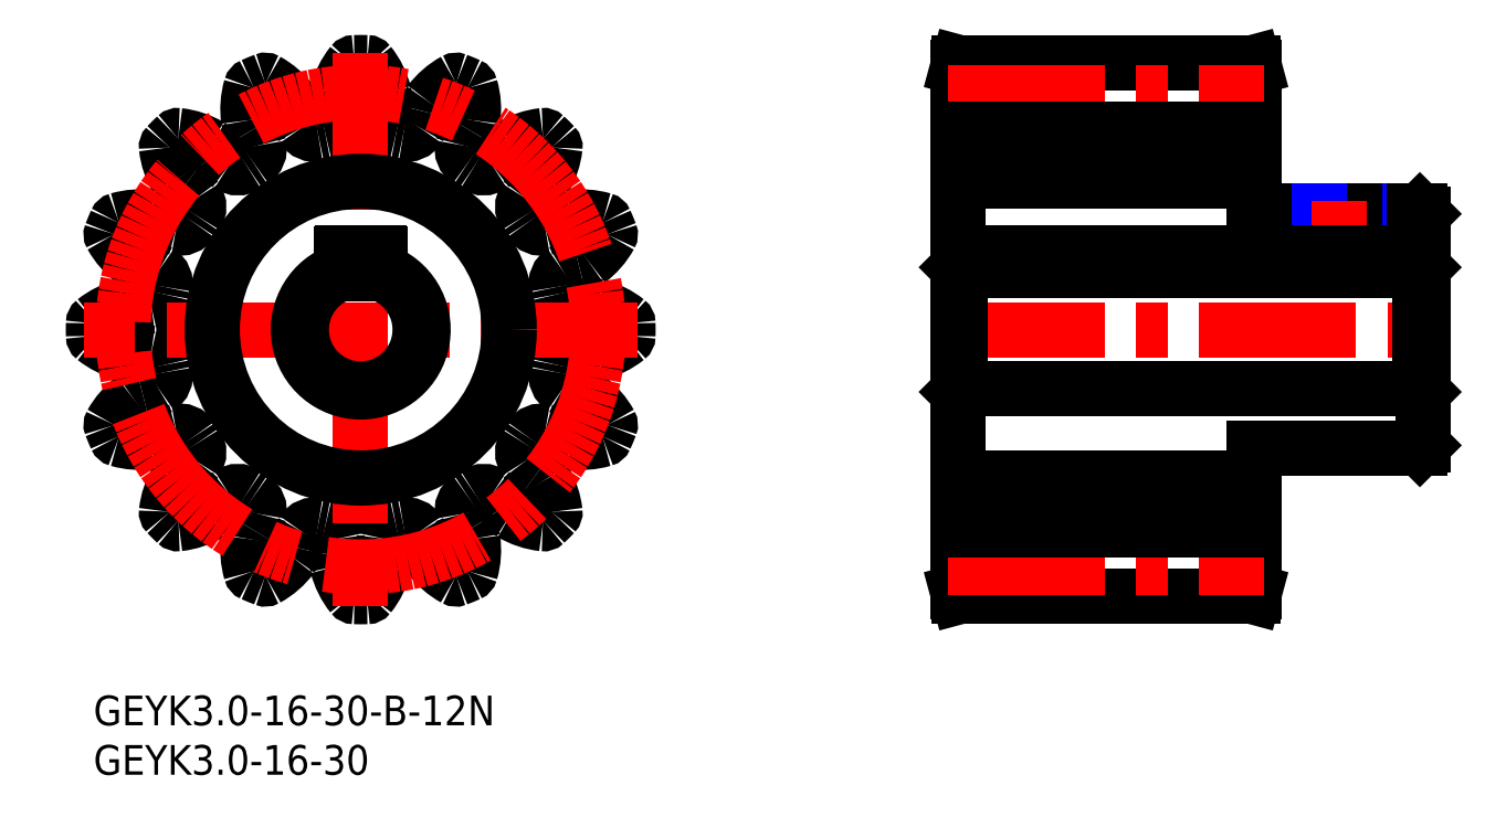
<metadata>
{"format":"dxf","ext":"dxf","renderer":"ezdxf+matplotlib","layout":"modelspace","background":"white","min_lineweight":24,"dpi":150}
</metadata>
<code>
0
SECTION
2
ENTITIES
0
TEXT
8
MSM_PART_NUMBER
10
0
20
-8
30
0
40
3
1
GEYK3-16-30
0
TEXT
8
MSM_PART_NUMBER
10
0
20
-3
30
0
40
3
1
GEYK3-16-30-B-12N
0
LINE
8
MSM_CENTER
10
86.3
20
37
30
0
11
135.3
21
37
31
0
0
LINE
8
MSM_CONTINUOUS
10
87.43
20
64
30
0
11
117.2
21
64
31
0
0
LINE
8
MSM_CONTINUOUS
10
87.3
20
63.5
30
0
11
87.43
21
64
31
0
0
LINE
8
MSM_CONTINUOUS
10
117.3
20
52
30
0
11
87.3
21
52
31
0
0
LINE
8
MSM_CONTINUOUS
10
117.2
20
64
30
0
11
117.3
21
63.5
31
0
0
LINE
8
MSM_CONTINUOUS
10
87.3
20
22
30
0
11
117.3
21
22
31
0
0
LINE
8
MSM_CONTINUOUS
10
87.43
20
10
30
0
11
87.3
21
10.5
31
0
0
LINE
8
MSM_CONTINUOUS
10
117.2
20
10
30
0
11
87.43
21
10
31
0
0
LINE
8
MSM_CONTINUOUS
10
117.3
20
10.5
30
0
11
117.2
21
10
31
0
0
LINE
8
MSM_CONTINUOUS
10
117.3
20
10.5
30
0
11
117.3
21
25
31
0
0
LINE
8
MSM_CONTINUOUS
10
117.3
20
49
30
0
11
117.3
21
63.5
31
0
0
LINE
8
MSM_CONTINUOUS
10
134.3
20
25.3
30
0
11
134.3
21
48.7
31
0
0
LINE
8
MSM_CONTINUOUS
10
87.3
20
10.5
30
0
11
87.3
21
63.5
31
0
0
LINE
8
MSM_CONTINUOUS
10
134.3
20
48.7
30
0
11
134
21
49
31
0
0
LINE
8
MSM_CONTINUOUS
10
134
20
25
30
0
11
134.3
21
25.3
31
0
0
LINE
8
MSM_CONTINUOUS
10
117.3
20
25
30
0
11
134
21
25
31
0
0
LINE
8
MSM_CONTINUOUS
10
134
20
49
30
0
11
117.3
21
49
31
0
0
ARC
8
MSM_CONTINUOUS
10
0.3074
20
37.63
30
0
40
0.3
50
128.5
51
178.7
0
ARC
8
MSM_CONTINUOUS
10
27
20
37
30
0
40
27
50
178.7
51
181.3
0
ARC
8
MSM_CONTINUOUS
10
0.3074
20
36.37
30
0
40
0.3
50
181.3
51
231.5
0
ARC
8
MSM_CONTINUOUS
10
5.102
20
42.4
30
0
40
8
50
231.5
51
255.6
0
ARC
8
MSM_CONTINUOUS
10
3.718
20
37
30
0
40
2.428
50
255.6
51
280.3
0
ARC
8
MSM_CONTINUOUS
10
5.029
20
29.77
30
0
40
4.923
50
80.49
51
100.3
0
ARC
8
MSM_CONTINUOUS
10
5.595
20
33.14
30
0
40
1.5
50
10.22
51
80.49
0
ARC
8
MSM_CONTINUOUS
10
27
20
37
30
0
40
20.25
50
190.2
51
192.3
0
ARC
8
MSM_CONTINUOUS
10
5.748
20
32.37
30
0
40
1.5
50
302
51
12.28
0
ARC
8
MSM_CONTINUOUS
10
3.934
20
35.28
30
0
40
4.923
50
282.2
51
302
0
ARC
8
MSM_CONTINUOUS
10
5.491
20
28.09
30
0
40
2.428
50
102.2
51
126.9
0
ARC
8
MSM_CONTINUOUS
10
8.834
20
23.63
30
0
40
8
50
126.9
51
151
0
ARC
8
MSM_CONTINUOUS
10
2.099
20
27.37
30
0
40
0.3
50
151
51
201.2
0
ARC
8
MSM_CONTINUOUS
10
27
20
37
30
0
40
27
50
201.2
51
203.8
0
ARC
8
MSM_CONTINUOUS
10
2.58
20
26.2
30
0
40
0.3
50
203.8
51
254
0
ARC
8
MSM_CONTINUOUS
10
4.703
20
33.61
30
0
40
8
50
254
51
278.1
0
ARC
8
MSM_CONTINUOUS
10
5.491
20
28.09
30
0
40
2.428
50
278.1
51
302.8
0
ARC
8
MSM_CONTINUOUS
10
9.47
20
21.91
30
0
40
4.923
50
103
51
122.8
0
ARC
8
MSM_CONTINUOUS
10
8.7
20
25.24
30
0
40
1.5
50
32.72
51
103
0
ARC
8
MSM_CONTINUOUS
10
27
20
37
30
0
40
20.25
50
212.7
51
214.8
0
ARC
8
MSM_CONTINUOUS
10
9.136
20
24.59
30
0
40
1.5
50
324.5
51
34.78
0
ARC
8
MSM_CONTINUOUS
10
6.349
20
26.58
30
0
40
4.923
50
304.7
51
324.5
0
ARC
8
MSM_CONTINUOUS
10
10.54
20
20.54
30
0
40
2.428
50
124.7
51
149.4
0
ARC
8
MSM_CONTINUOUS
10
15.33
20
17.7
30
0
40
8
50
149.4
51
173.5
0
ARC
8
MSM_CONTINUOUS
10
7.681
20
18.57
30
0
40
0.3
50
173.5
51
223.7
0
ARC
8
MSM_CONTINUOUS
10
27
20
37
30
0
40
27
50
223.7
51
226.3
0
ARC
8
MSM_CONTINUOUS
10
8.57
20
17.68
30
0
40
0.3
50
226.3
51
276.5
0
ARC
8
MSM_CONTINUOUS
10
7.699
20
25.33
30
0
40
8
50
276.5
51
300.6
0
ARC
8
MSM_CONTINUOUS
10
10.54
20
20.54
30
0
40
2.428
50
300.6
51
325.3
0
ARC
8
MSM_CONTINUOUS
10
16.58
20
16.35
30
0
40
4.923
50
125.5
51
145.3
0
ARC
8
MSM_CONTINUOUS
10
14.59
20
19.14
30
0
40
1.5
50
55.22
51
125.5
0
ARC
8
MSM_CONTINUOUS
10
27
20
37
30
0
40
20.25
50
235.2
51
237.3
0
ARC
8
MSM_CONTINUOUS
10
15.24
20
18.7
30
0
40
1.5
50
347
51
57.28
0
ARC
8
MSM_CONTINUOUS
10
11.91
20
19.47
30
0
40
4.923
50
327.2
51
347
0
ARC
8
MSM_CONTINUOUS
10
18.09
20
15.49
30
0
40
2.428
50
147.2
51
171.9
0
ARC
8
MSM_CONTINUOUS
10
23.61
20
14.7
30
0
40
8
50
171.9
51
196
0
ARC
8
MSM_CONTINUOUS
10
16.2
20
12.58
30
0
40
0.3
50
196
51
246.2
0
ARC
8
MSM_CONTINUOUS
10
27
20
37
30
0
40
27
50
246.2
51
248.8
0
ARC
8
MSM_CONTINUOUS
10
17.37
20
12.1
30
0
40
0.3
50
248.8
51
299
0
ARC
8
MSM_CONTINUOUS
10
13.63
20
18.83
30
0
40
8
50
299
51
323.1
0
ARC
8
MSM_CONTINUOUS
10
18.09
20
15.49
30
0
40
2.428
50
323.1
51
347.8
0
ARC
8
MSM_CONTINUOUS
10
25.28
20
13.93
30
0
40
4.923
50
148
51
167.8
0
ARC
8
MSM_CONTINUOUS
10
22.37
20
15.75
30
0
40
1.5
50
77.72
51
148
0
ARC
8
MSM_CONTINUOUS
10
27
20
37
30
0
40
20.25
50
257.7
51
259.8
0
ARC
8
MSM_CONTINUOUS
10
23.14
20
15.59
30
0
40
1.5
50
9.51
51
79.78
0
ARC
8
MSM_CONTINUOUS
10
19.77
20
15.03
30
0
40
4.923
50
349.7
51
9.51
0
ARC
8
MSM_CONTINUOUS
10
27
20
13.72
30
0
40
2.428
50
169.7
51
194.4
0
ARC
8
MSM_CONTINUOUS
10
32.4
20
15.1
30
0
40
8
50
194.4
51
218.5
0
ARC
8
MSM_CONTINUOUS
10
26.37
20
10.31
30
0
40
0.3
50
218.5
51
268.7
0
ARC
8
MSM_CONTINUOUS
10
27
20
37
30
0
40
27
50
268.7
51
271.3
0
ARC
8
MSM_CONTINUOUS
10
27.63
20
10.31
30
0
40
0.3
50
271.3
51
321.5
0
ARC
8
MSM_CONTINUOUS
10
21.6
20
15.1
30
0
40
8
50
321.5
51
345.6
0
ARC
8
MSM_CONTINUOUS
10
27
20
13.72
30
0
40
2.428
50
345.6
51
10.28
0
ARC
8
MSM_CONTINUOUS
10
34.23
20
15.03
30
0
40
4.923
50
170.5
51
190.3
0
ARC
8
MSM_CONTINUOUS
10
30.86
20
15.59
30
0
40
1.5
50
100.2
51
170.5
0
ARC
8
MSM_CONTINUOUS
10
27
20
37
30
0
40
20.25
50
280.2
51
282.3
0
ARC
8
MSM_CONTINUOUS
10
31.63
20
15.75
30
0
40
1.5
50
32.01
51
102.3
0
ARC
8
MSM_CONTINUOUS
10
28.72
20
13.93
30
0
40
4.923
50
12.23
51
32.01
0
ARC
8
MSM_CONTINUOUS
10
35.91
20
15.49
30
0
40
2.428
50
192.2
51
216.9
0
ARC
8
MSM_CONTINUOUS
10
40.37
20
18.83
30
0
40
8
50
216.9
51
241
0
ARC
8
MSM_CONTINUOUS
10
36.63
20
12.1
30
0
40
0.3
50
241
51
291.2
0
ARC
8
MSM_CONTINUOUS
10
27
20
37
30
0
40
27
50
291.2
51
293.8
0
ARC
8
MSM_CONTINUOUS
10
37.8
20
12.58
30
0
40
0.3
50
293.8
51
344
0
ARC
8
MSM_CONTINUOUS
10
30.39
20
14.7
30
0
40
8
50
344
51
8.125
0
ARC
8
MSM_CONTINUOUS
10
35.91
20
15.49
30
0
40
2.428
50
8.125
51
32.78
0
ARC
8
MSM_CONTINUOUS
10
42.09
20
19.47
30
0
40
4.923
50
193
51
212.8
0
ARC
8
MSM_CONTINUOUS
10
38.76
20
18.7
30
0
40
1.5
50
122.7
51
193
0
ARC
8
MSM_CONTINUOUS
10
27
20
37
30
0
40
20.25
50
302.7
51
304.8
0
ARC
8
MSM_CONTINUOUS
10
39.41
20
19.14
30
0
40
1.5
50
54.51
51
124.8
0
ARC
8
MSM_CONTINUOUS
10
37.42
20
16.35
30
0
40
4.923
50
34.73
51
54.51
0
ARC
8
MSM_CONTINUOUS
10
43.46
20
20.54
30
0
40
2.428
50
214.7
51
239.4
0
ARC
8
MSM_CONTINUOUS
10
46.3
20
25.33
30
0
40
8
50
239.4
51
263.5
0
ARC
8
MSM_CONTINUOUS
10
45.43
20
17.68
30
0
40
0.3
50
263.5
51
313.7
0
ARC
8
MSM_CONTINUOUS
10
27
20
37
30
0
40
27
50
313.7
51
316.3
0
ARC
8
MSM_CONTINUOUS
10
46.32
20
18.57
30
0
40
0.3
50
316.3
51
6.491
0
ARC
8
MSM_CONTINUOUS
10
38.67
20
17.7
30
0
40
8
50
6.491
51
30.62
0
ARC
8
MSM_CONTINUOUS
10
43.46
20
20.54
30
0
40
2.428
50
30.63
51
55.28
0
ARC
8
MSM_CONTINUOUS
10
47.65
20
26.58
30
0
40
4.923
50
215.5
51
235.3
0
ARC
8
MSM_CONTINUOUS
10
44.86
20
24.59
30
0
40
1.5
50
145.2
51
215.5
0
ARC
8
MSM_CONTINUOUS
10
27
20
37
30
0
40
20.25
50
325.2
51
327.3
0
ARC
8
MSM_CONTINUOUS
10
45.3
20
25.24
30
0
40
1.5
50
77.01
51
147.3
0
ARC
8
MSM_CONTINUOUS
10
44.53
20
21.91
30
0
40
4.923
50
57.23
51
77.01
0
ARC
8
MSM_CONTINUOUS
10
48.51
20
28.09
30
0
40
2.428
50
237.2
51
261.9
0
ARC
8
MSM_CONTINUOUS
10
49.3
20
33.61
30
0
40
8
50
261.9
51
286
0
ARC
8
MSM_CONTINUOUS
10
51.42
20
26.2
30
0
40
0.3
50
286
51
336.2
0
ARC
8
MSM_CONTINUOUS
10
27
20
37
30
0
40
27
50
336.2
51
338.8
0
ARC
8
MSM_CONTINUOUS
10
51.9
20
27.37
30
0
40
0.3
50
338.8
51
28.99
0
ARC
8
MSM_CONTINUOUS
10
45.17
20
23.63
30
0
40
8
50
28.99
51
53.12
0
ARC
8
MSM_CONTINUOUS
10
48.51
20
28.09
30
0
40
2.428
50
53.13
51
77.78
0
ARC
8
MSM_CONTINUOUS
10
50.07
20
35.28
30
0
40
4.923
50
238
51
257.8
0
ARC
8
MSM_CONTINUOUS
10
48.25
20
32.37
30
0
40
1.5
50
167.7
51
238
0
ARC
8
MSM_CONTINUOUS
10
27
20
37
30
0
40
20.25
50
347.7
51
349.8
0
ARC
8
MSM_CONTINUOUS
10
48.41
20
33.14
30
0
40
1.5
50
99.51
51
169.8
0
ARC
8
MSM_CONTINUOUS
10
48.97
20
29.77
30
0
40
4.923
50
79.73
51
99.51
0
ARC
8
MSM_CONTINUOUS
10
50.28
20
37
30
0
40
2.428
50
259.7
51
284.4
0
ARC
8
MSM_CONTINUOUS
10
48.9
20
42.4
30
0
40
8
50
284.4
51
308.5
0
ARC
8
MSM_CONTINUOUS
10
53.69
20
36.37
30
0
40
0.3
50
308.5
51
358.7
0
ARC
8
MSM_CONTINUOUS
10
27
20
37
30
0
40
27
50
358.7
51
1.348
0
ARC
8
MSM_CONTINUOUS
10
53.69
20
37.63
30
0
40
0.3
50
1.348
51
51.49
0
ARC
8
MSM_CONTINUOUS
10
48.9
20
31.6
30
0
40
8
50
51.49
51
75.62
0
ARC
8
MSM_CONTINUOUS
10
50.28
20
37
30
0
40
2.428
50
75.63
51
100.3
0
ARC
8
MSM_CONTINUOUS
10
48.97
20
44.23
30
0
40
4.923
50
260.5
51
280.3
0
ARC
8
MSM_CONTINUOUS
10
48.41
20
40.86
30
0
40
1.5
50
190.2
51
260.5
0
ARC
8
MSM_CONTINUOUS
10
27
20
37
30
0
40
20.25
50
10.22
51
12.28
0
ARC
8
MSM_CONTINUOUS
10
48.25
20
41.63
30
0
40
1.5
50
122
51
192.3
0
ARC
8
MSM_CONTINUOUS
10
50.07
20
38.72
30
0
40
4.923
50
102.2
51
122
0
ARC
8
MSM_CONTINUOUS
10
48.51
20
45.91
30
0
40
2.428
50
282.2
51
306.9
0
ARC
8
MSM_CONTINUOUS
10
45.17
20
50.37
30
0
40
8
50
306.9
51
331
0
ARC
8
MSM_CONTINUOUS
10
51.9
20
46.63
30
0
40
0.3
50
331
51
21.15
0
ARC
8
MSM_CONTINUOUS
10
27
20
37
30
0
40
27
50
21.15
51
23.85
0
ARC
8
MSM_CONTINUOUS
10
51.42
20
47.8
30
0
40
0.3
50
23.85
51
73.99
0
ARC
8
MSM_CONTINUOUS
10
49.3
20
40.39
30
0
40
8
50
73.99
51
98.13
0
ARC
8
MSM_CONTINUOUS
10
48.51
20
45.91
30
0
40
2.428
50
98.12
51
122.8
0
ARC
8
MSM_CONTINUOUS
10
44.53
20
52.09
30
0
40
4.923
50
283
51
302.8
0
ARC
8
MSM_CONTINUOUS
10
45.3
20
48.76
30
0
40
1.5
50
212.7
51
283
0
ARC
8
MSM_CONTINUOUS
10
27
20
37
30
0
40
20.25
50
32.72
51
34.78
0
ARC
8
MSM_CONTINUOUS
10
44.86
20
49.41
30
0
40
1.5
50
144.5
51
214.8
0
ARC
8
MSM_CONTINUOUS
10
47.65
20
47.42
30
0
40
4.923
50
124.7
51
144.5
0
ARC
8
MSM_CONTINUOUS
10
43.46
20
53.46
30
0
40
2.428
50
304.7
51
329.4
0
ARC
8
MSM_CONTINUOUS
10
38.67
20
56.3
30
0
40
8
50
329.4
51
353.5
0
ARC
8
MSM_CONTINUOUS
10
46.32
20
55.43
30
0
40
0.3
50
353.5
51
43.65
0
ARC
8
MSM_CONTINUOUS
10
27
20
37
30
0
40
27
50
43.65
51
46.35
0
ARC
8
MSM_CONTINUOUS
10
45.43
20
56.32
30
0
40
0.3
50
46.35
51
96.49
0
ARC
8
MSM_CONTINUOUS
10
46.3
20
48.67
30
0
40
8
50
96.49
51
120.6
0
ARC
8
MSM_CONTINUOUS
10
43.46
20
53.46
30
0
40
2.428
50
120.6
51
145.3
0
ARC
8
MSM_CONTINUOUS
10
37.42
20
57.65
30
0
40
4.923
50
305.5
51
325.3
0
ARC
8
MSM_CONTINUOUS
10
39.41
20
54.86
30
0
40
1.5
50
235.2
51
305.5
0
ARC
8
MSM_CONTINUOUS
10
27
20
37
30
0
40
20.25
50
55.22
51
57.28
0
ARC
8
MSM_CONTINUOUS
10
38.76
20
55.3
30
0
40
1.5
50
167
51
237.3
0
ARC
8
MSM_CONTINUOUS
10
42.09
20
54.53
30
0
40
4.923
50
147.2
51
167
0
ARC
8
MSM_CONTINUOUS
10
35.91
20
58.51
30
0
40
2.428
50
327.2
51
351.9
0
ARC
8
MSM_CONTINUOUS
10
30.39
20
59.3
30
0
40
8
50
351.9
51
16.01
0
ARC
8
MSM_CONTINUOUS
10
37.8
20
61.42
30
0
40
0.3
50
16.01
51
66.15
0
ARC
8
MSM_CONTINUOUS
10
27
20
37
30
0
40
27
50
66.15
51
68.85
0
ARC
8
MSM_CONTINUOUS
10
36.63
20
61.9
30
0
40
0.3
50
68.85
51
119
0
ARC
8
MSM_CONTINUOUS
10
40.37
20
55.17
30
0
40
8
50
119
51
143.1
0
ARC
8
MSM_CONTINUOUS
10
35.91
20
58.51
30
0
40
2.428
50
143.1
51
167.8
0
ARC
8
MSM_CONTINUOUS
10
28.72
20
60.07
30
0
40
4.923
50
328
51
347.8
0
ARC
8
MSM_CONTINUOUS
10
31.63
20
58.25
30
0
40
1.5
50
257.7
51
328
0
ARC
8
MSM_CONTINUOUS
10
27
20
37
30
0
40
20.25
50
77.72
51
79.78
0
ARC
8
MSM_CONTINUOUS
10
30.86
20
58.41
30
0
40
1.5
50
189.5
51
259.8
0
ARC
8
MSM_CONTINUOUS
10
34.23
20
58.97
30
0
40
4.923
50
169.7
51
189.5
0
ARC
8
MSM_CONTINUOUS
10
27
20
60.28
30
0
40
2.428
50
349.7
51
14.37
0
ARC
8
MSM_CONTINUOUS
10
21.6
20
58.9
30
0
40
8
50
14.38
51
38.51
0
ARC
8
MSM_CONTINUOUS
10
27.63
20
63.69
30
0
40
0.3
50
38.51
51
88.65
0
ARC
8
MSM_CONTINUOUS
10
27
20
37
30
0
40
27
50
88.65
51
91.35
0
ARC
8
MSM_CONTINUOUS
10
26.37
20
63.69
30
0
40
0.3
50
91.35
51
141.5
0
ARC
8
MSM_CONTINUOUS
10
32.4
20
58.9
30
0
40
8
50
141.5
51
165.6
0
ARC
8
MSM_CONTINUOUS
10
27
20
60.28
30
0
40
2.428
50
165.6
51
190.3
0
ARC
8
MSM_CONTINUOUS
10
19.77
20
58.97
30
0
40
4.923
50
350.5
51
10.27
0
ARC
8
MSM_CONTINUOUS
10
23.14
20
58.41
30
0
40
1.5
50
280.2
51
350.5
0
ARC
8
MSM_CONTINUOUS
10
27
20
37
30
0
40
20.25
50
100.2
51
102.3
0
ARC
8
MSM_CONTINUOUS
10
22.37
20
58.25
30
0
40
1.5
50
212
51
282.3
0
ARC
8
MSM_CONTINUOUS
10
25.28
20
60.07
30
0
40
4.923
50
192.2
51
212
0
ARC
8
MSM_CONTINUOUS
10
18.09
20
58.51
30
0
40
2.428
50
12.22
51
36.87
0
ARC
8
MSM_CONTINUOUS
10
13.63
20
55.17
30
0
40
8
50
36.87
51
61.01
0
ARC
8
MSM_CONTINUOUS
10
17.37
20
61.9
30
0
40
0.3
50
61.01
51
111.2
0
ARC
8
MSM_CONTINUOUS
10
27
20
37
30
0
40
27
50
111.2
51
113.8
0
ARC
8
MSM_CONTINUOUS
10
16.2
20
61.42
30
0
40
0.3
50
113.8
51
164
0
ARC
8
MSM_CONTINUOUS
10
23.61
20
59.3
30
0
40
8
50
164
51
188.1
0
ARC
8
MSM_CONTINUOUS
10
18.09
20
58.51
30
0
40
2.428
50
188.1
51
212.8
0
ARC
8
MSM_CONTINUOUS
10
11.91
20
54.53
30
0
40
4.923
50
12.99
51
32.77
0
ARC
8
MSM_CONTINUOUS
10
15.24
20
55.3
30
0
40
1.5
50
302.7
51
12.99
0
ARC
8
MSM_CONTINUOUS
10
27
20
37
30
0
40
20.25
50
122.7
51
124.8
0
ARC
8
MSM_CONTINUOUS
10
14.59
20
54.86
30
0
40
1.5
50
234.5
51
304.8
0
ARC
8
MSM_CONTINUOUS
10
16.58
20
57.65
30
0
40
4.923
50
214.7
51
234.5
0
ARC
8
MSM_CONTINUOUS
10
10.54
20
53.46
30
0
40
2.428
50
34.72
51
59.37
0
ARC
8
MSM_CONTINUOUS
10
7.699
20
48.67
30
0
40
8
50
59.38
51
83.51
0
ARC
8
MSM_CONTINUOUS
10
8.57
20
56.32
30
0
40
0.3
50
83.51
51
133.7
0
ARC
8
MSM_CONTINUOUS
10
27
20
37
30
0
40
27
50
133.7
51
136.3
0
ARC
8
MSM_CONTINUOUS
10
7.681
20
55.43
30
0
40
0.3
50
136.3
51
186.5
0
ARC
8
MSM_CONTINUOUS
10
15.33
20
56.3
30
0
40
8
50
186.5
51
210.6
0
ARC
8
MSM_CONTINUOUS
10
10.54
20
53.46
30
0
40
2.428
50
210.6
51
235.3
0
ARC
8
MSM_CONTINUOUS
10
6.349
20
47.42
30
0
40
4.923
50
35.49
51
55.27
0
ARC
8
MSM_CONTINUOUS
10
9.136
20
49.41
30
0
40
1.5
50
325.2
51
35.49
0
ARC
8
MSM_CONTINUOUS
10
27
20
37
30
0
40
20.25
50
145.2
51
147.3
0
ARC
8
MSM_CONTINUOUS
10
8.7
20
48.76
30
0
40
1.5
50
257
51
327.3
0
ARC
8
MSM_CONTINUOUS
10
9.47
20
52.09
30
0
40
4.923
50
237.2
51
257
0
ARC
8
MSM_CONTINUOUS
10
5.491
20
45.91
30
0
40
2.428
50
57.22
51
81.87
0
ARC
8
MSM_CONTINUOUS
10
4.703
20
40.39
30
0
40
8
50
81.87
51
106
0
ARC
8
MSM_CONTINUOUS
10
2.58
20
47.8
30
0
40
0.3
50
106
51
156.2
0
ARC
8
MSM_CONTINUOUS
10
27
20
37
30
0
40
27
50
156.2
51
158.8
0
ARC
8
MSM_CONTINUOUS
10
2.099
20
46.63
30
0
40
0.3
50
158.8
51
209
0
ARC
8
MSM_CONTINUOUS
10
8.834
20
50.37
30
0
40
8
50
209
51
233.1
0
ARC
8
MSM_CONTINUOUS
10
5.491
20
45.91
30
0
40
2.428
50
233.1
51
257.8
0
ARC
8
MSM_CONTINUOUS
10
3.934
20
38.72
30
0
40
4.923
50
57.99
51
77.77
0
ARC
8
MSM_CONTINUOUS
10
5.748
20
41.63
30
0
40
1.5
50
347.7
51
57.99
0
ARC
8
MSM_CONTINUOUS
10
27
20
37
30
0
40
20.25
50
167.7
51
169.8
0
ARC
8
MSM_CONTINUOUS
10
5.595
20
40.86
30
0
40
1.5
50
279.5
51
349.8
0
ARC
8
MSM_CONTINUOUS
10
5.029
20
44.23
30
0
40
4.923
50
259.7
51
279.5
0
ARC
8
MSM_CONTINUOUS
10
3.718
20
37
30
0
40
2.428
50
79.72
51
104.4
0
ARC
8
MSM_CONTINUOUS
10
5.102
20
31.6
30
0
40
8
50
104.4
51
128.5
0
LINE
8
MSM_CENTER
10
27
20
65
30
0
11
27
21
9
31
0
0
LINE
8
MSM_CENTER
10
55
20
37
30
0
11
-1
21
37
31
0
0
CIRCLE
8
MSM_CENTER
10
27
20
37
30
0
40
24
0
CIRCLE
8
MSM_CONTINUOUS
10
27
20
37
30
0
40
15
0
LINE
8
MSM_NARROW
10
127.8
20
49
30
0
11
127.8
21
44.8
31
0
0
LINE
8
MSM_CONTINUOUS
10
127.4
20
49
30
0
11
127.4
21
44.8
31
0
0
LINE
8
MSM_CONTINUOUS
10
124.2
20
49
30
0
11
124.2
21
44.8
31
0
0
LINE
8
MSM_NARROW
10
123.8
20
49
30
0
11
123.8
21
44.8
31
0
0
LINE
8
MSM_CENTER
10
125.8
20
50
30
0
11
125.8
21
43.8
31
0
0
LINE
8
MSM_CENTER
10
86.3
20
61
30
0
11
118.3
21
61
31
0
0
LINE
8
MSM_CONTINUOUS
10
87.3
20
57.25
30
0
11
117.3
21
57.25
31
0
0
LINE
8
MSM_CENTER
10
86.3
20
13
30
0
11
118.3
21
13
31
0
0
LINE
8
MSM_CONTINUOUS
10
87.3
20
16.75
30
0
11
117.3
21
16.75
31
0
0
LINE
8
MSM_CONTINUOUS
10
29
20
44.6
30
0
11
29
21
42.66
31
0
0
ARC
8
MSM_CONTINUOUS
10
27
20
37
30
0
40
6
50
109.5
51
70.53
0
LINE
8
MSM_CONTINUOUS
10
25
20
42.66
30
0
11
25
21
44.6
31
0
0
ARC
8
MSM_CONTINUOUS
10
25.2
20
44.6
30
0
40
0.2
50
90
51
180
0
LINE
8
MSM_CONTINUOUS
10
25.2
20
44.8
30
0
11
28.8
21
44.8
31
0
0
ARC
8
MSM_CONTINUOUS
10
28.8
20
44.6
30
0
40
0.2
50
0
51
90
0
ARC
8
MSM_CONTINUOUS
10
27
20
37
30
0
40
6.3
50
108.5
51
71.49
0
LINE
8
MSM_CONTINUOUS
10
134.3
20
44.8
30
0
11
87.3
21
44.8
31
0
0
LINE
8
MSM_CONTINUOUS
10
134
20
43
30
0
11
87.6
21
43
31
0
0
LINE
8
MSM_CONTINUOUS
10
134
20
31
30
0
11
87.6
21
31
31
0
0
LINE
8
MSM_CONTINUOUS
10
87.6
20
43
30
0
11
87.3
21
43.3
31
0
0
LINE
8
MSM_CONTINUOUS
10
134.3
20
43.3
30
0
11
134
21
43
31
0
0
LINE
8
MSM_CONTINUOUS
10
87.6
20
31
30
0
11
87.3
21
30.7
31
0
0
LINE
8
MSM_CONTINUOUS
10
134.3
20
30.7
30
0
11
134
21
31
31
0
0
LINE
8
MSM_CONTINUOUS
10
87.6
20
43
30
0
11
87.6
21
31
31
0
0
LINE
8
MSM_CONTINUOUS
10
134
20
43
30
0
11
134
21
31
31
0
0
ENDSEC
0
EOF

</code>
